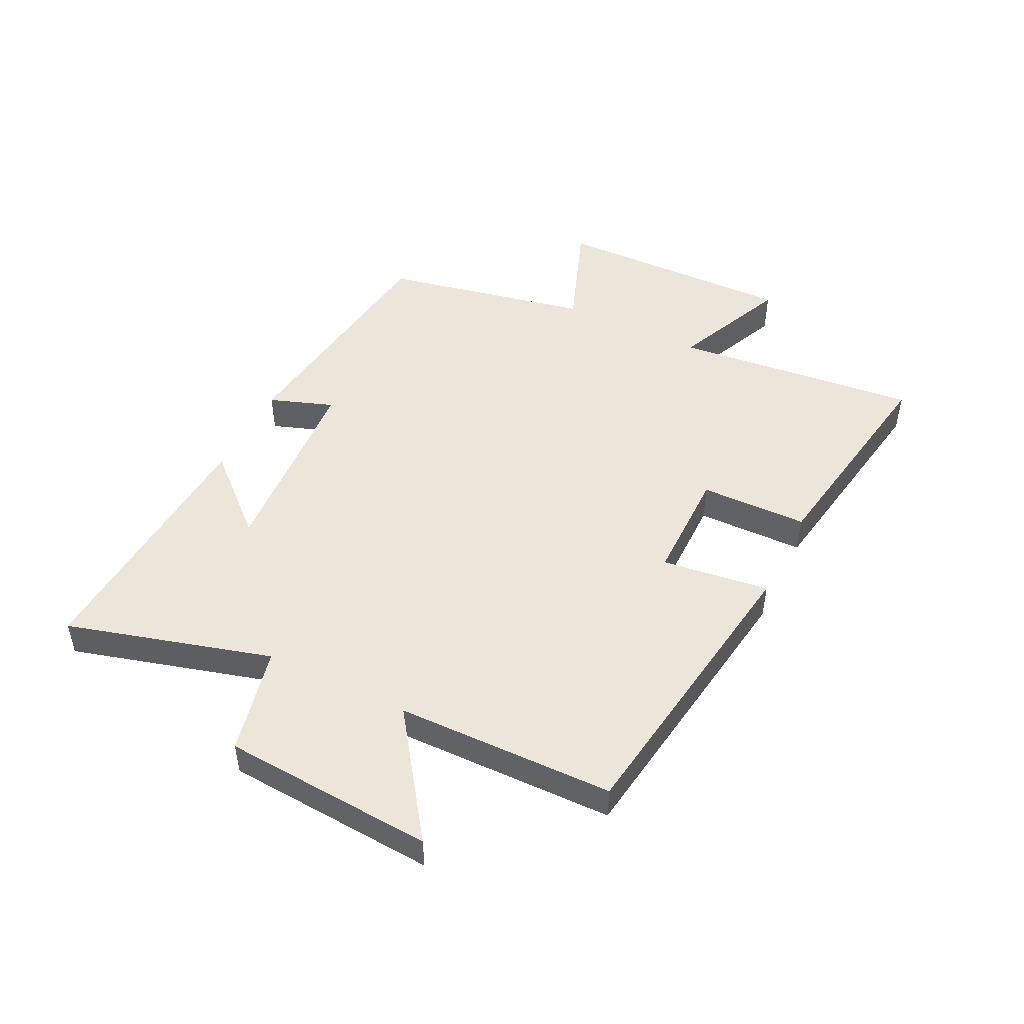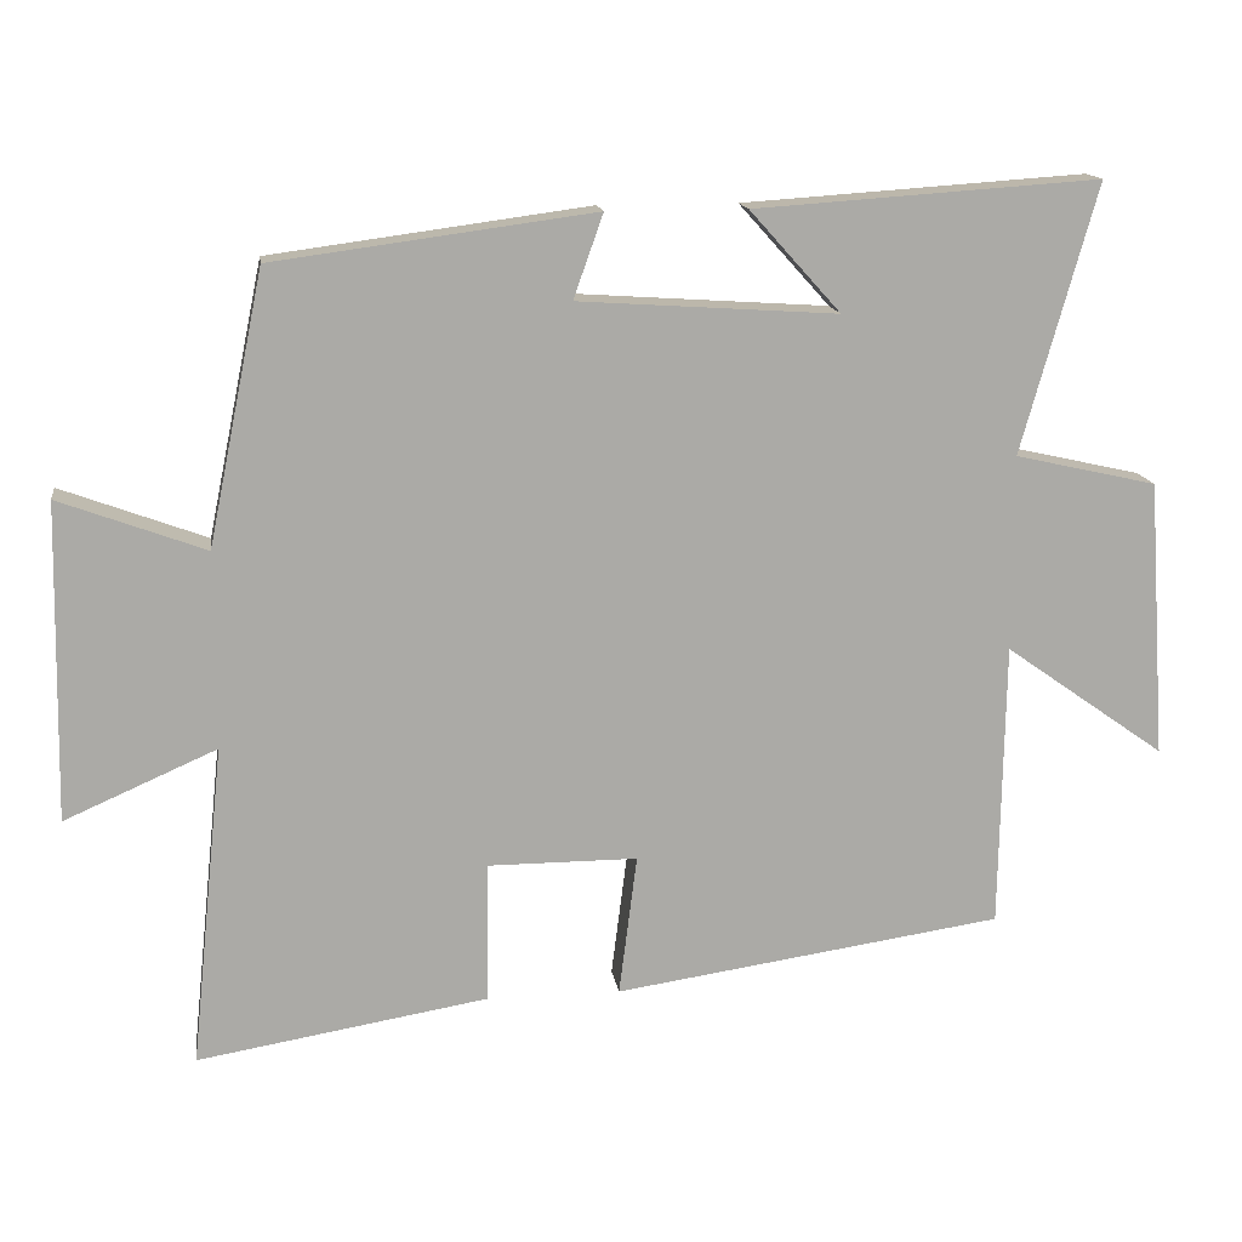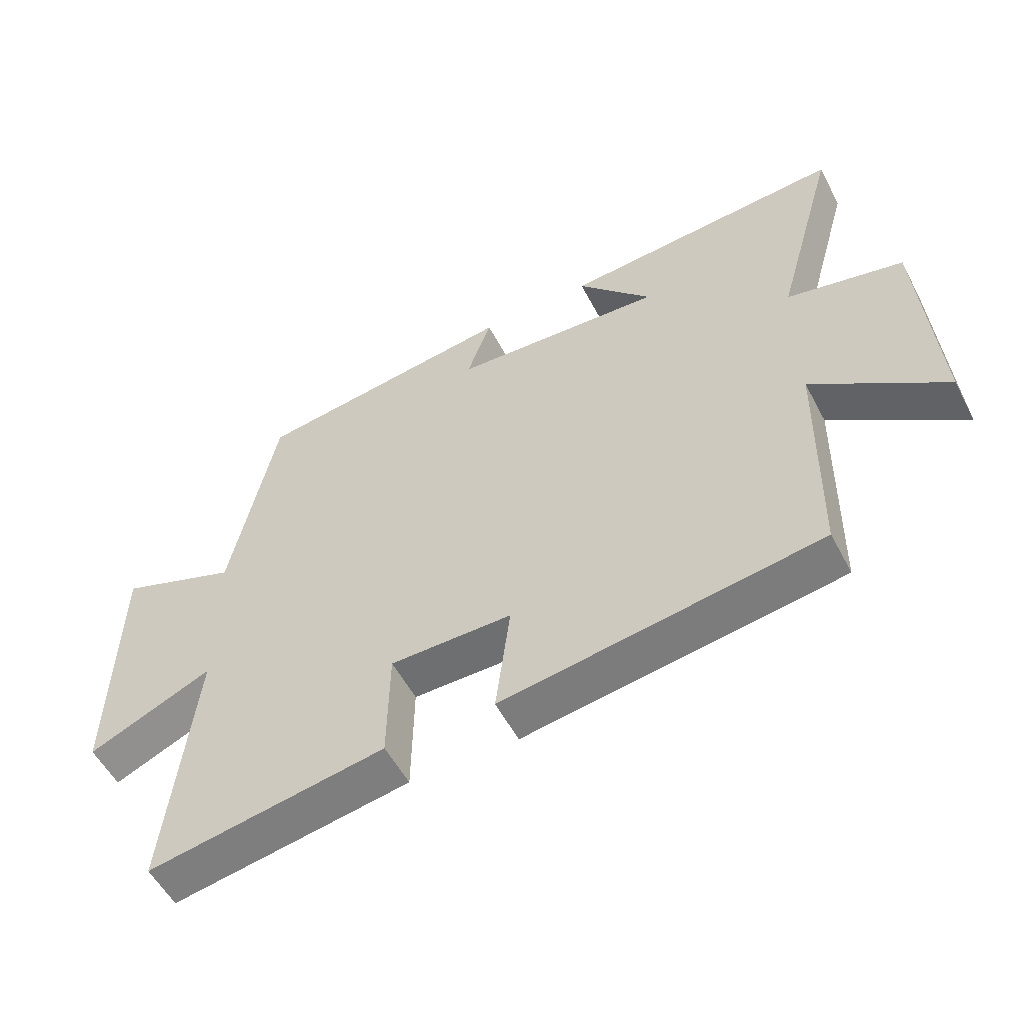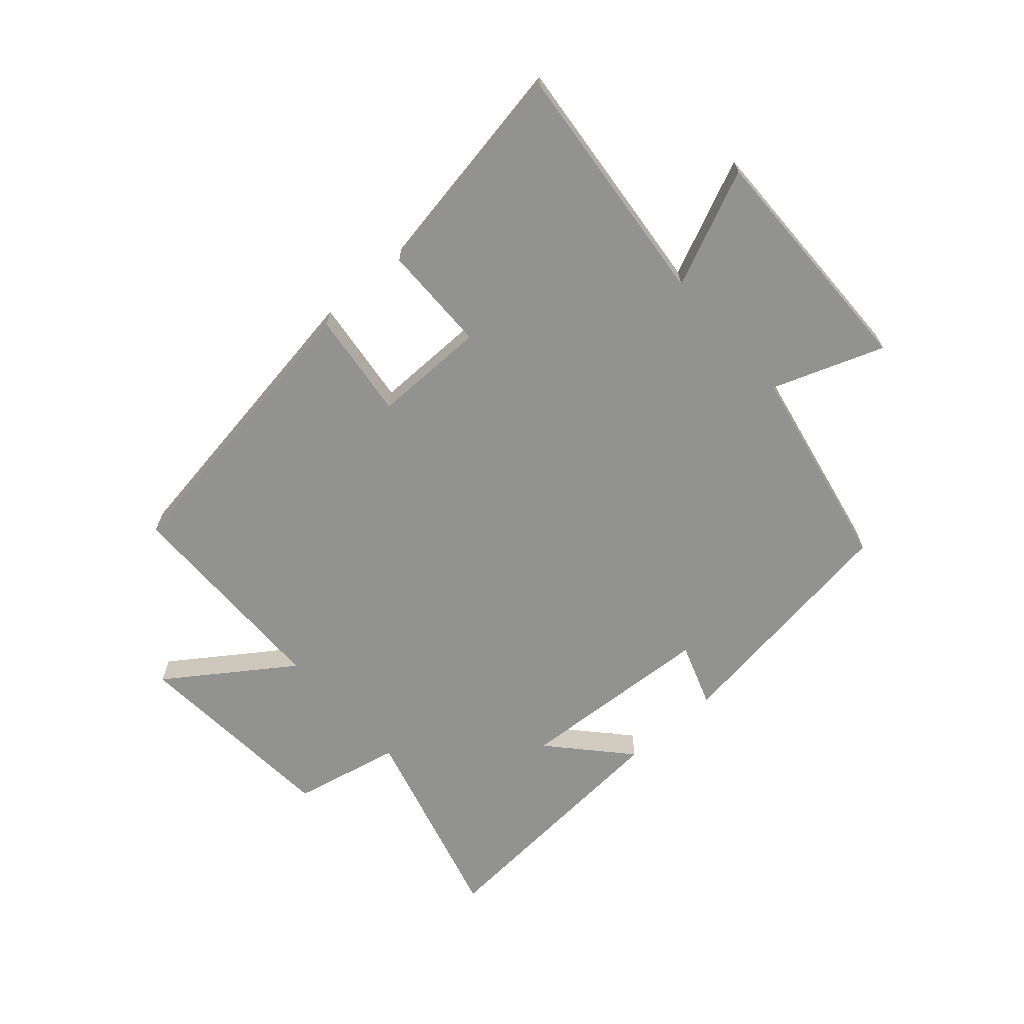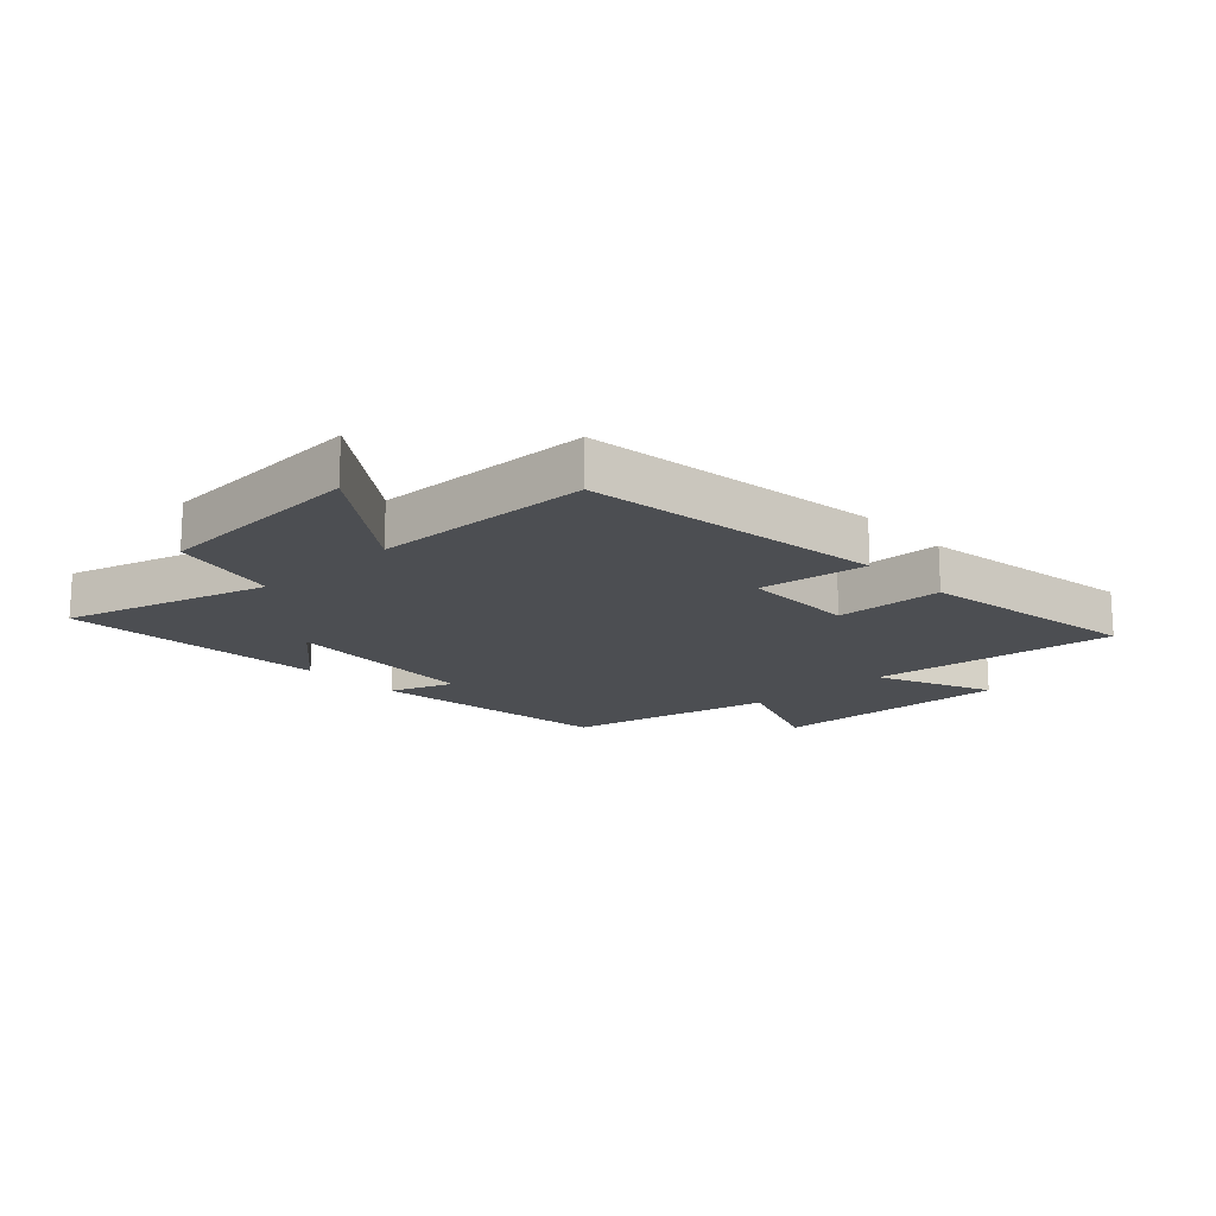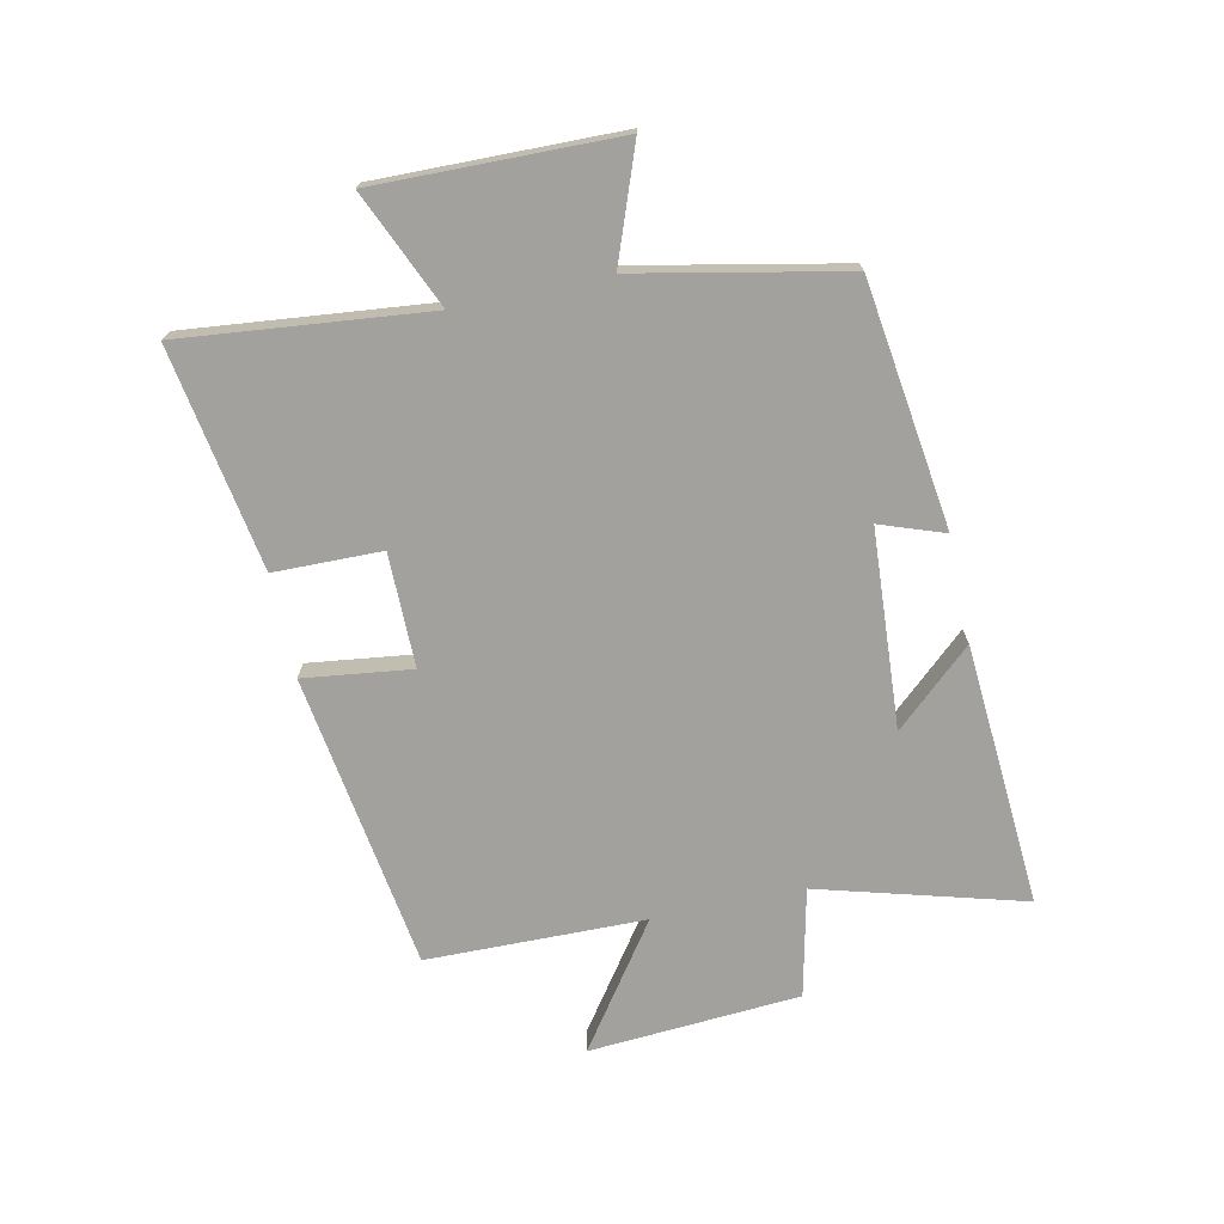
<metadata>
{"format":"obj","ext":"obj","renderer":"f3d","projection":"perspective","resolution":1024,"background":"white","views":[{"elev":48.3,"azim":116.2,"up":"+Y"},{"elev":14.6,"azim":-8.1,"up":"+Z"},{"elev":-54.6,"azim":27.4,"up":"+Z"},{"elev":-66.3,"azim":-138.2,"up":"+Y"},{"elev":-16.5,"azim":132.7,"up":"+Y"},{"elev":-72.1,"azim":-77.9,"up":"+Y"}]}
</metadata>
<code>
v 0.494 0.07 -0.427
v -0.002 0.07 -0.5
v 0.021 0.07 -0.32
v -0.169 0.07 -0.32
v -0.172 0.07 -0.5
v -0.543 0.07 -0.562
v -0.5 0.07 -0.151
v -0.694 0.07 -0.236
v -0.686 0.07 0.168
v -0.5 0.07 0.099
v -0.429 0.07 0.445
v -0.02 0.07 0.5
v -0.058 0.07 0.393
v 0.272 0.07 0.371
v 0.156 0.07 0.5
v 0.596 0.07 0.53
v 0.5 0.07 0.188
v 0.681 0.07 0.147
v 0.705 0.07 -0.207
v 0.5 0.07 -0.062
v 0.494 0 -0.427
v -0.002 0 -0.5
v 0.021 0 -0.32
v -0.169 0 -0.32
v -0.172 0 -0.5
v -0.543 0 -0.562
v -0.5 0 -0.151
v -0.694 0 -0.236
v -0.686 0 0.168
v -0.5 0 0.099
v -0.429 0 0.445
v -0.02 0 0.5
v -0.058 0 0.393
v 0.272 0 0.371
v 0.156 0 0.5
v 0.596 0 0.53
v 0.5 0 0.188
v 0.681 0 0.147
v 0.705 0 -0.207
v 0.5 0 -0.062
f 17 18 19 20
f 1 2 3
f 20 1 3
f 17 20 3
f 14 15 16 17
f 17 3 4
f 14 17 4
f 13 14 4
f 10 11 12 13
f 10 13 4
f 7 8 9 10
f 7 10 4 5
f 5 6 7
f 40 39 38 37
f 23 22 21
f 23 21 40
f 23 40 37
f 37 36 35 34
f 24 23 37
f 24 37 34
f 24 34 33
f 33 32 31 30
f 24 33 30
f 30 29 28 27
f 25 24 30 27
f 27 26 25
f 1 21 22 2
f 2 22 23 3
f 3 23 24 4
f 4 24 25 5
f 5 25 26 6
f 6 26 27 7
f 7 27 28 8
f 8 28 29 9
f 9 29 30 10
f 10 30 31 11
f 11 31 32 12
f 12 32 33 13
f 13 33 34 14
f 14 34 35 15
f 15 35 36 16
f 16 36 37 17
f 17 37 38 18
f 18 38 39 19
f 19 39 40 20
f 20 40 21 1

</code>
